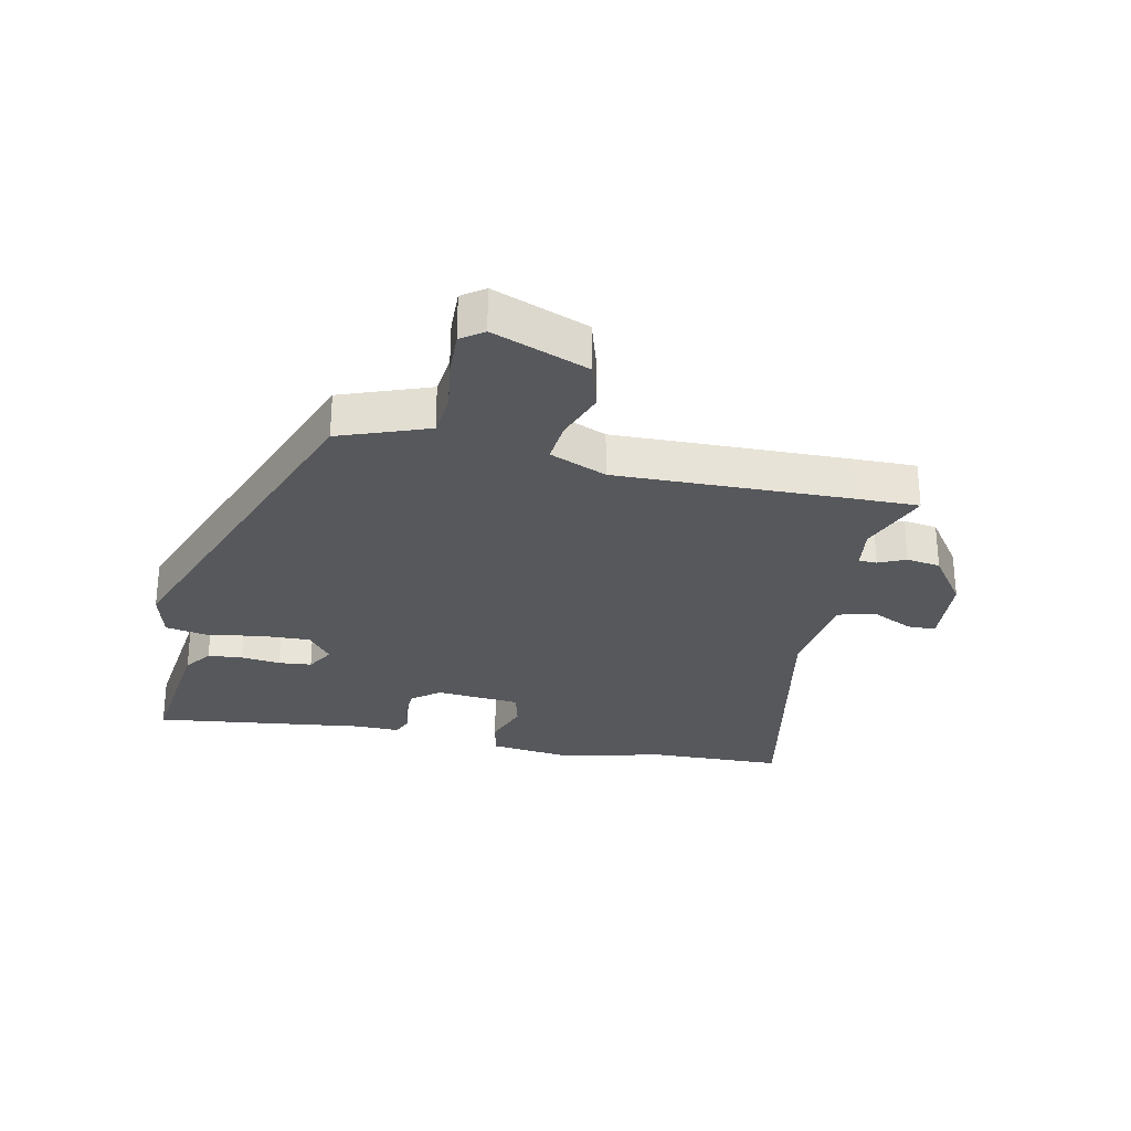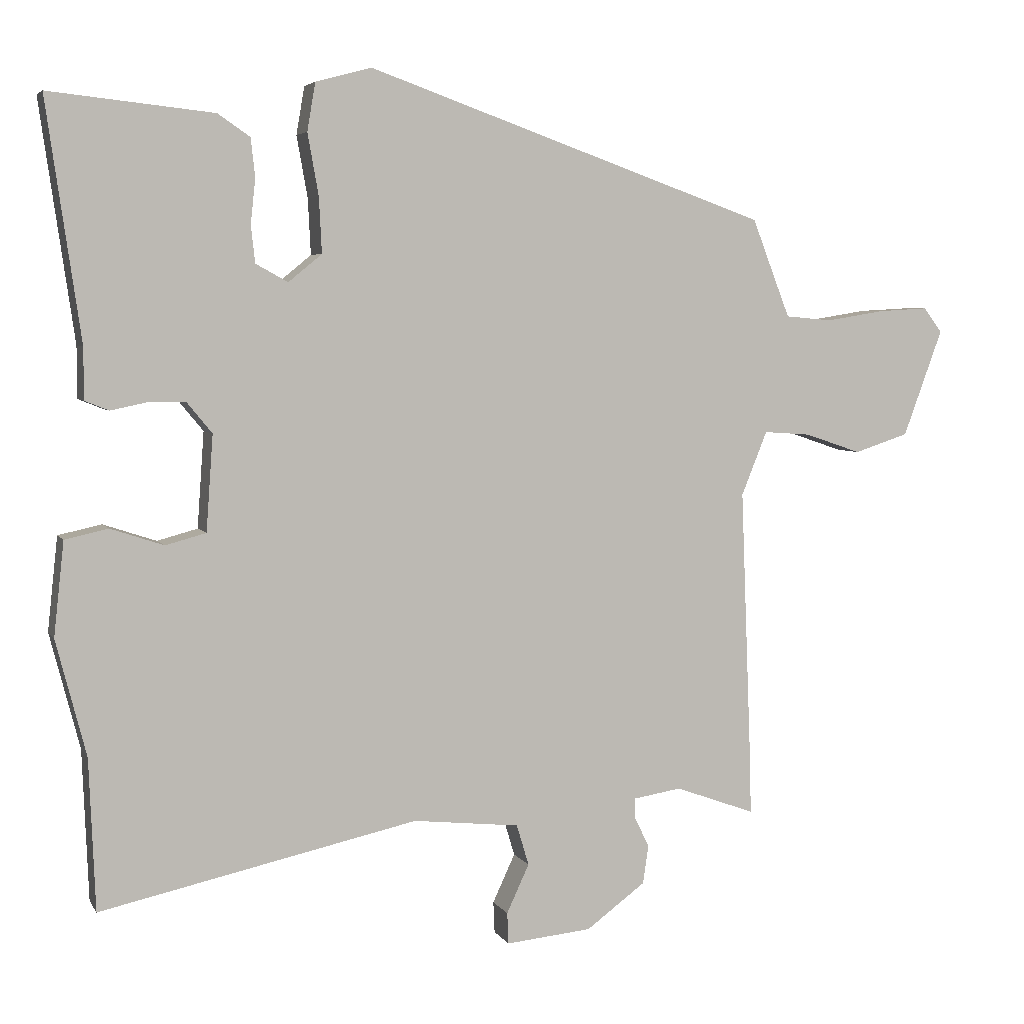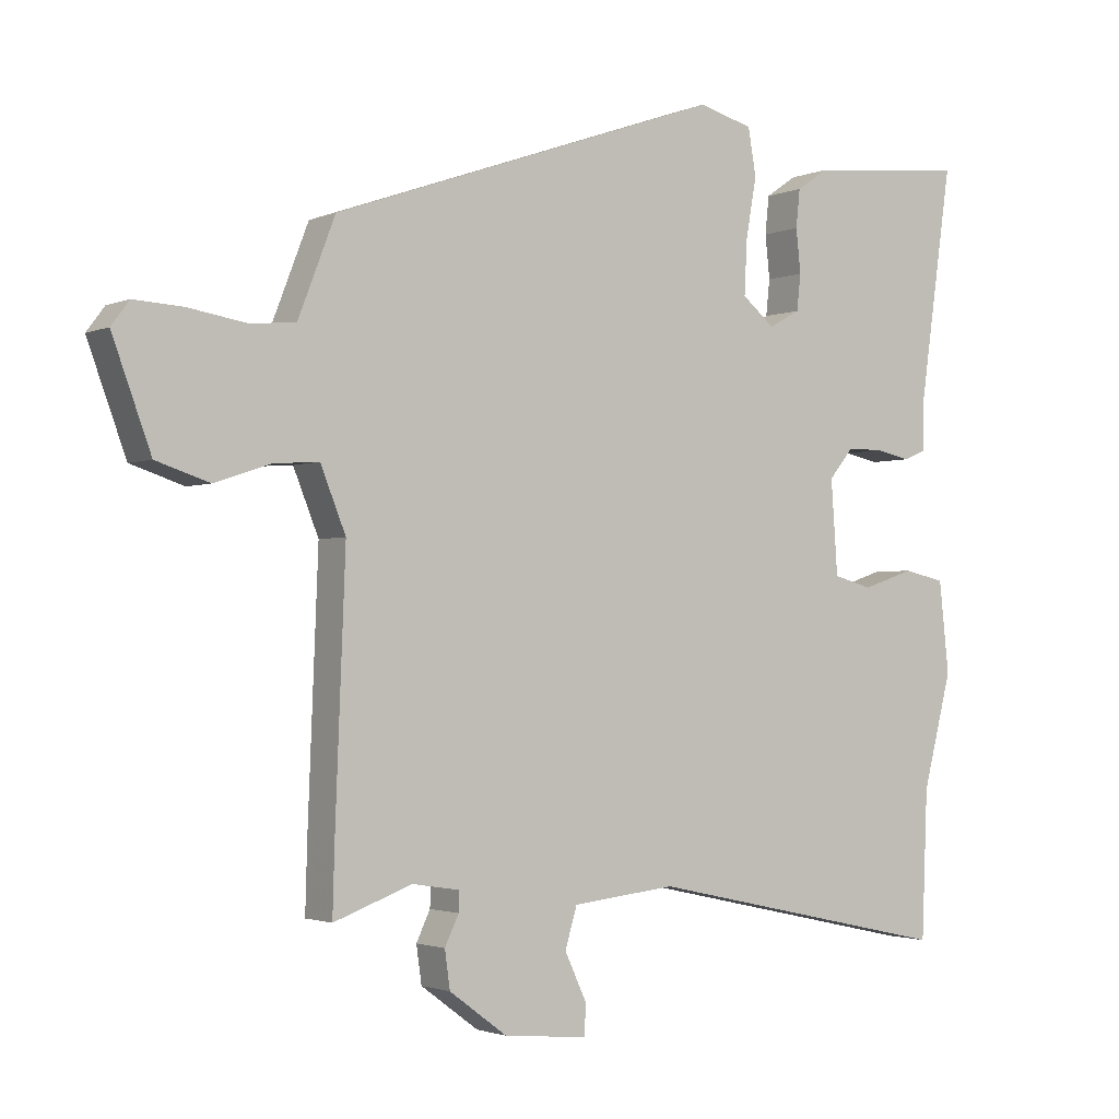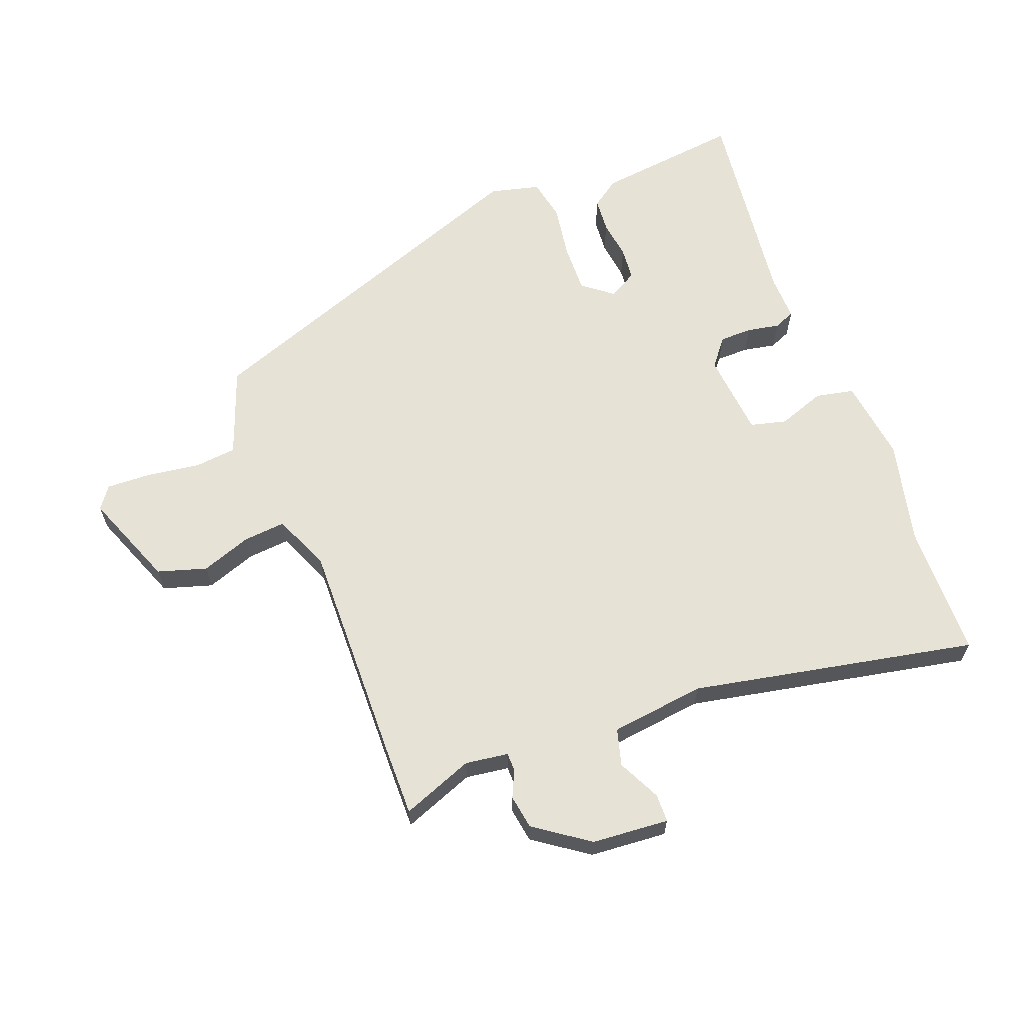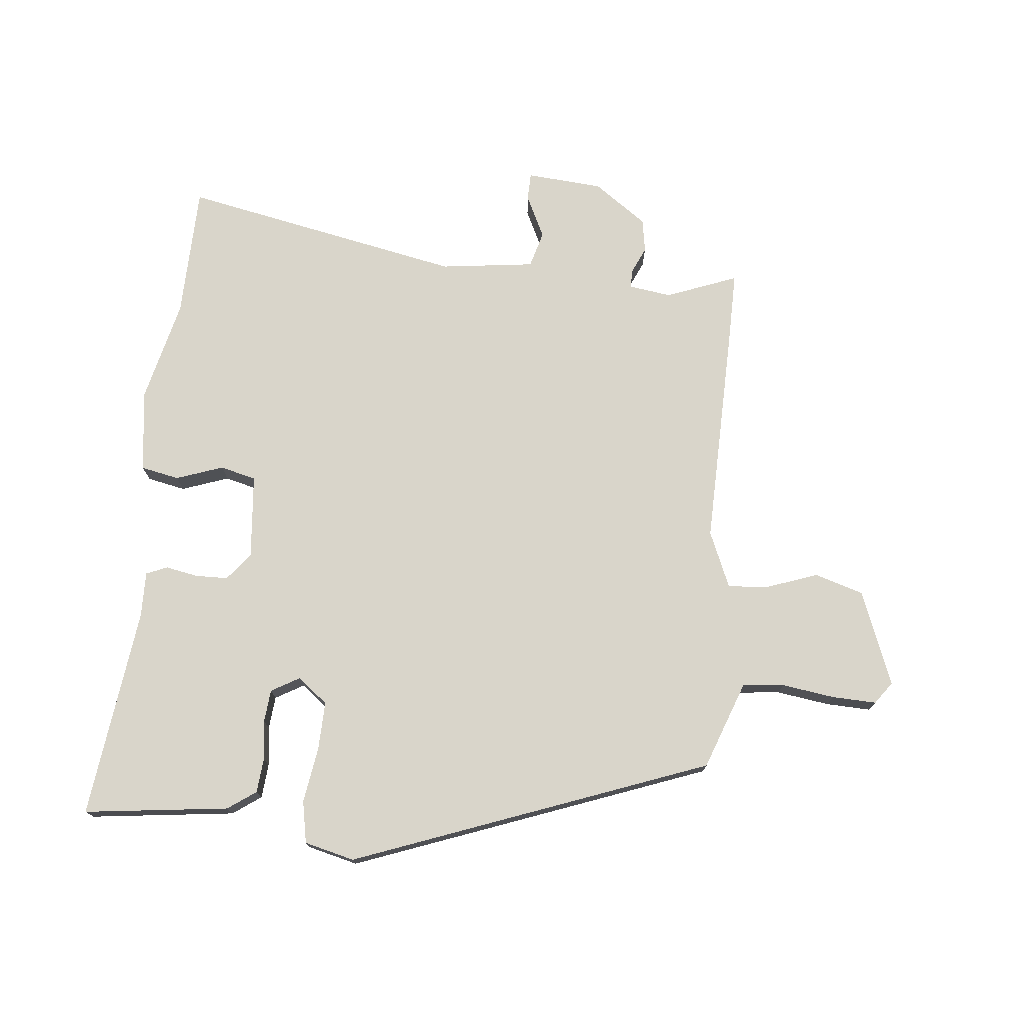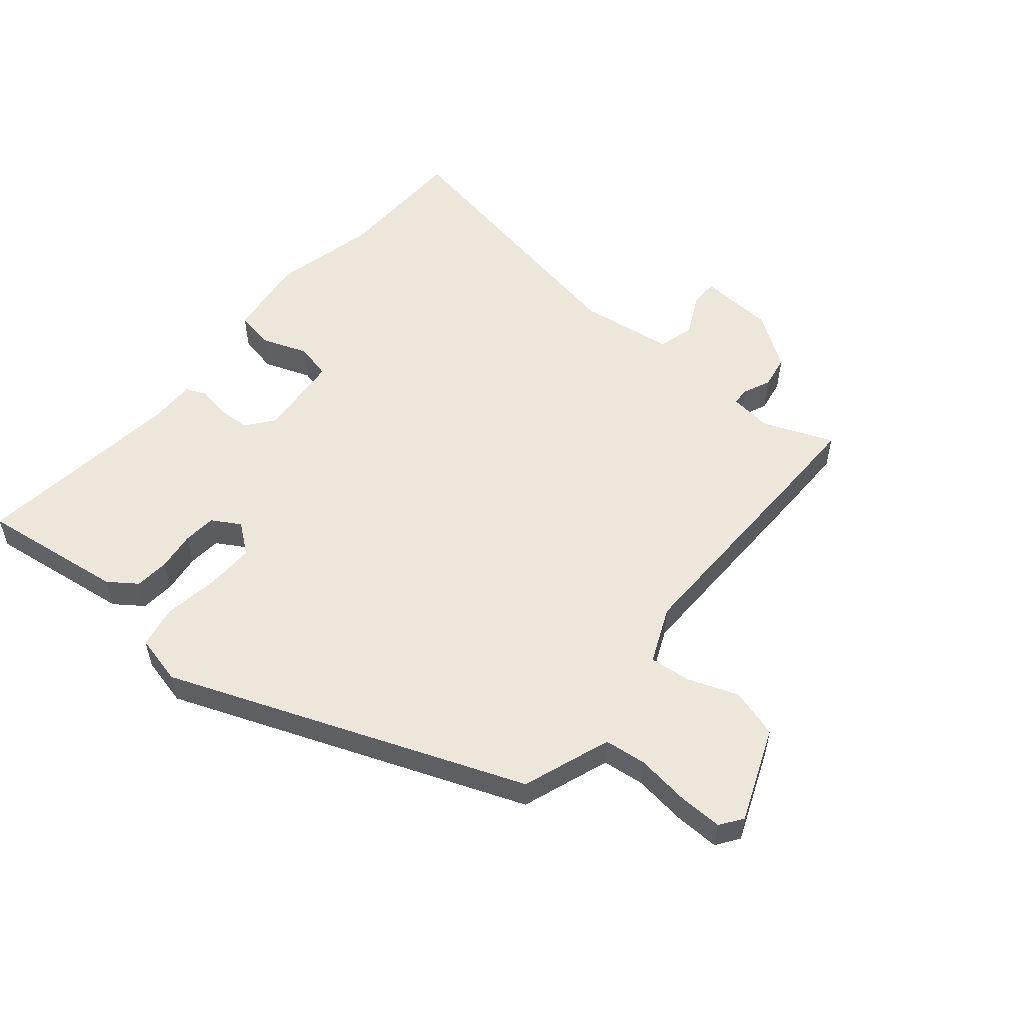
<metadata>
{"format":"obj","ext":"obj","renderer":"f3d","projection":"perspective","resolution":1024,"background":"white","views":[{"elev":-28.2,"azim":77.0,"up":"+Y"},{"elev":4.8,"azim":-17.6,"up":"+Z"},{"elev":-2.1,"azim":145.3,"up":"+Z"},{"elev":63.1,"azim":158.0,"up":"+Y"},{"elev":74.7,"azim":4.6,"up":"+Y"},{"elev":54.0,"azim":38.3,"up":"+Y"}]}
</metadata>
<code>
v -0.494 0.07 -0.642
v -0.503 0.07 -0.421
v -0.547 0.07 -0.251
v -0.532 0.07 -0.114
v -0.469 0.07 -0.1
v -0.391 0.07 -0.126
v -0.332 0.07 -0.11
v -0.322 0.07 0.03
v -0.359 0.07 0.075
v -0.413 0.07 0.075
v -0.466 0.07 0.064
v -0.501 0.07 0.078
v -0.501 0.07 0.153
v -0.551 0.07 0.501
v -0.311 0.07 0.476
v -0.264 0.07 0.444
v -0.258 0.07 0.387
v -0.265 0.07 0.322
v -0.259 0.07 0.268
v -0.212 0.07 0.242
v -0.163 0.07 0.282
v -0.167 0.07 0.363
v -0.183 0.07 0.453
v -0.171 0.07 0.523
v -0.089 0.07 0.545
v 0.5 0.07 0.337
v 0.534 0.07 0.249
v 0.556 0.07 0.193
v 0.625 0.07 0.187
v 0.712 0.07 0.201
v 0.785 0.07 0.205
v 0.812 0.07 0.169
v 0.754 0.07 0.012
v 0.674 0.07 -0.014
v 0.591 0.07 0.014
v 0.522 0.07 0.019
v 0.484 0.07 -0.075
v 0.499 0.07 -0.455
v 0.502 0.07 -0.561
v 0.384 0.07 -0.518
v 0.314 0.07 -0.529
v 0.314 0.07 -0.559
v 0.335 0.07 -0.603
v 0.327 0.07 -0.659
v 0.24 0.07 -0.723
v 0.114 0.07 -0.735
v 0.112 0.07 -0.689
v 0.145 0.07 -0.618
v 0.127 0.07 -0.558
v -0.029 0.07 -0.541
v -0.494 0 -0.642
v -0.503 0 -0.421
v -0.547 0 -0.251
v -0.532 0 -0.114
v -0.469 0 -0.1
v -0.391 0 -0.126
v -0.332 0 -0.11
v -0.322 0 0.03
v -0.359 0 0.075
v -0.413 0 0.075
v -0.466 0 0.064
v -0.501 0 0.078
v -0.501 0 0.153
v -0.551 0 0.501
v -0.311 0 0.476
v -0.264 0 0.444
v -0.258 0 0.387
v -0.265 0 0.322
v -0.259 0 0.268
v -0.212 0 0.242
v -0.163 0 0.282
v -0.167 0 0.363
v -0.183 0 0.453
v -0.171 0 0.523
v -0.089 0 0.545
v 0.5 0 0.337
v 0.534 0 0.249
v 0.556 0 0.193
v 0.625 0 0.187
v 0.712 0 0.201
v 0.785 0 0.205
v 0.812 0 0.169
v 0.754 0 0.012
v 0.674 0 -0.014
v 0.591 0 0.014
v 0.522 0 0.019
v 0.484 0 -0.075
v 0.499 0 -0.455
v 0.502 0 -0.561
v 0.384 0 -0.518
v 0.314 0 -0.529
v 0.314 0 -0.559
v 0.335 0 -0.603
v 0.327 0 -0.659
v 0.24 0 -0.723
v 0.114 0 -0.735
v 0.112 0 -0.689
v 0.145 0 -0.618
v 0.127 0 -0.558
v -0.029 0 -0.541
f 46 47 48
f 45 46 48
f 44 45 48
f 43 44 48
f 42 43 48
f 41 42 48 49
f 40 41 49 50
f 37 38 39 40
f 33 34 35
f 32 33 35
f 31 32 35
f 30 31 35
f 29 30 35
f 28 29 35 36
f 27 28 36 37
f 27 37 40
f 26 27 40
f 25 26 40
f 24 25 40
f 23 24 40
f 22 23 40
f 16 17 18
f 15 16 18
f 14 15 18
f 13 14 18
f 13 18 19
f 12 13 19
f 11 12 19
f 10 11 19
f 9 10 19 20
f 4 5 6
f 3 4 6
f 2 3 6
f 2 6 7
f 1 2 7
f 50 1 7
f 21 22 40 50
f 21 50 7 8
f 8 9 20 21
f 98 97 96
f 98 96 95
f 98 95 94
f 98 94 93
f 98 93 92
f 99 98 92 91
f 100 99 91 90
f 90 89 88 87
f 85 84 83
f 85 83 82
f 85 82 81
f 85 81 80
f 85 80 79
f 86 85 79 78
f 87 86 78 77
f 90 87 77
f 90 77 76
f 90 76 75
f 90 75 74
f 90 74 73
f 90 73 72
f 68 67 66
f 68 66 65
f 68 65 64
f 68 64 63
f 69 68 63
f 69 63 62
f 69 62 61
f 69 61 60
f 70 69 60 59
f 56 55 54
f 56 54 53
f 56 53 52
f 57 56 52
f 57 52 51
f 57 51 100
f 100 90 72 71
f 58 57 100 71
f 71 70 59 58
f 1 51 52 2
f 2 52 53 3
f 3 53 54 4
f 4 54 55 5
f 5 55 56 6
f 6 56 57 7
f 7 57 58 8
f 8 58 59 9
f 9 59 60 10
f 10 60 61 11
f 11 61 62 12
f 12 62 63 13
f 13 63 64 14
f 14 64 65 15
f 15 65 66 16
f 16 66 67 17
f 17 67 68 18
f 18 68 69 19
f 19 69 70 20
f 20 70 71 21
f 21 71 72 22
f 22 72 73 23
f 23 73 74 24
f 24 74 75 25
f 25 75 76 26
f 26 76 77 27
f 27 77 78 28
f 28 78 79 29
f 29 79 80 30
f 30 80 81 31
f 31 81 82 32
f 32 82 83 33
f 33 83 84 34
f 34 84 85 35
f 35 85 86 36
f 36 86 87 37
f 37 87 88 38
f 38 88 89 39
f 39 89 90 40
f 40 90 91 41
f 41 91 92 42
f 42 92 93 43
f 43 93 94 44
f 44 94 95 45
f 45 95 96 46
f 46 96 97 47
f 47 97 98 48
f 48 98 99 49
f 49 99 100 50
f 50 100 51 1

</code>
